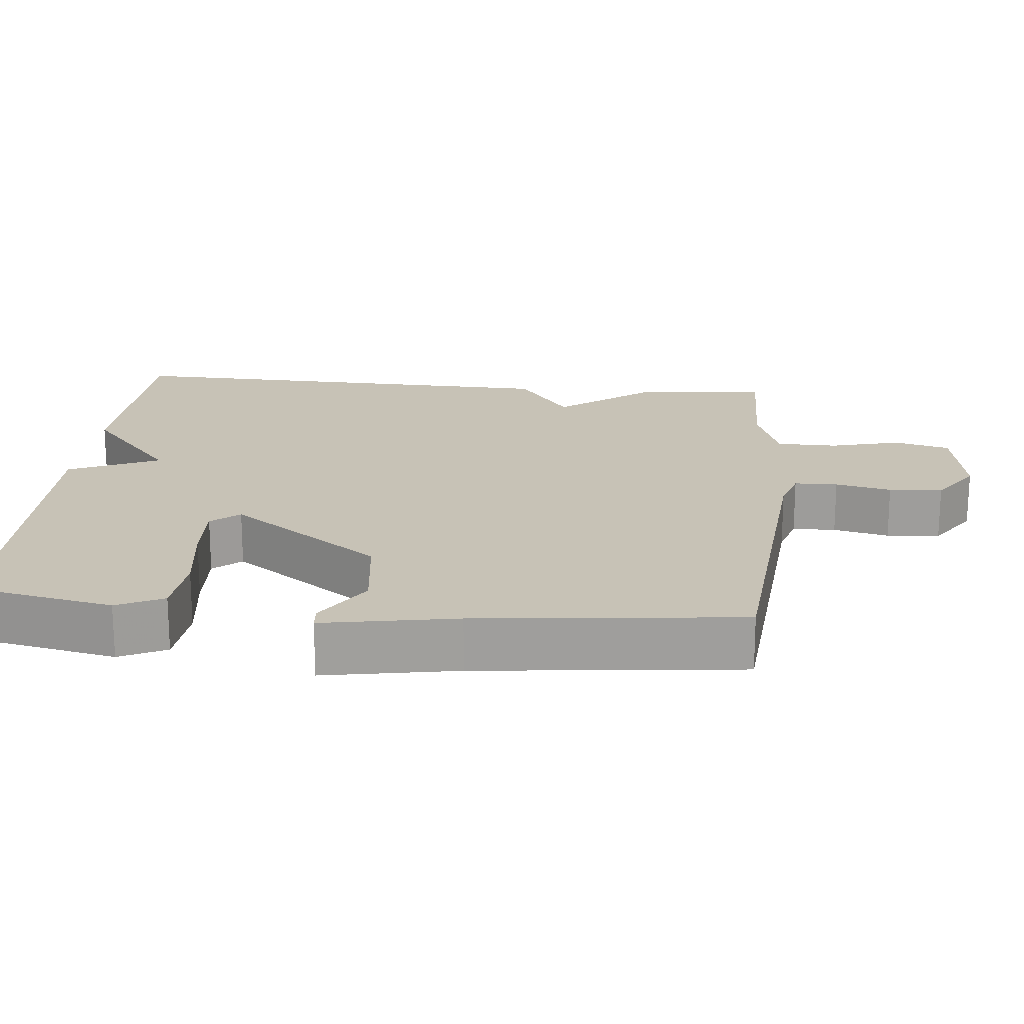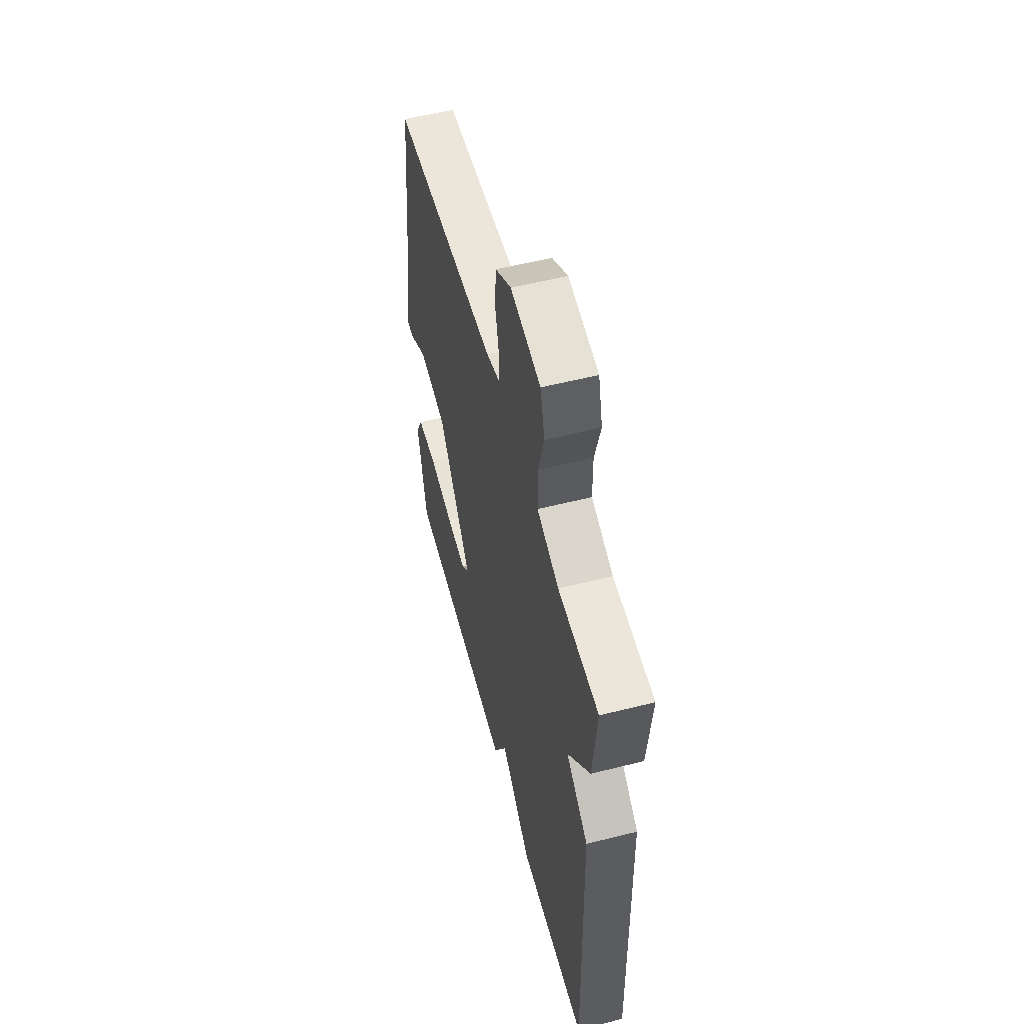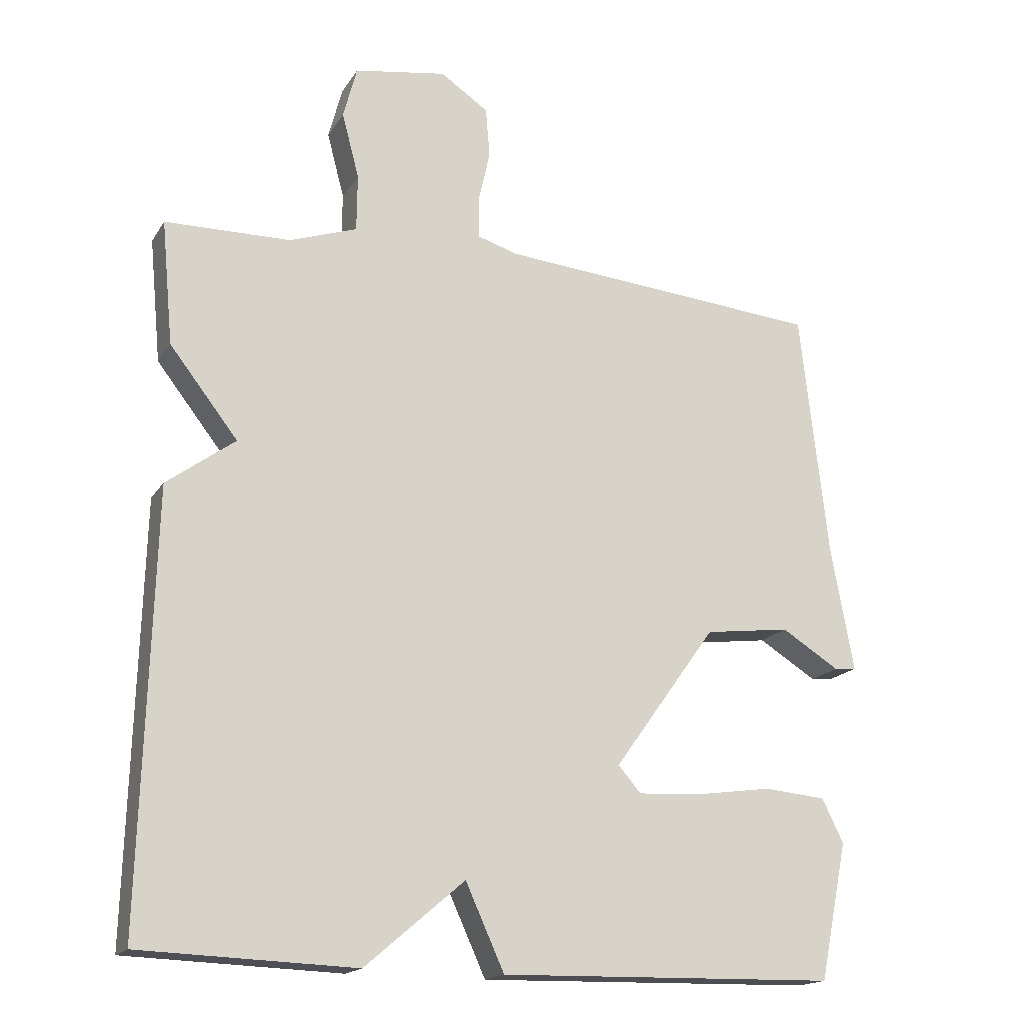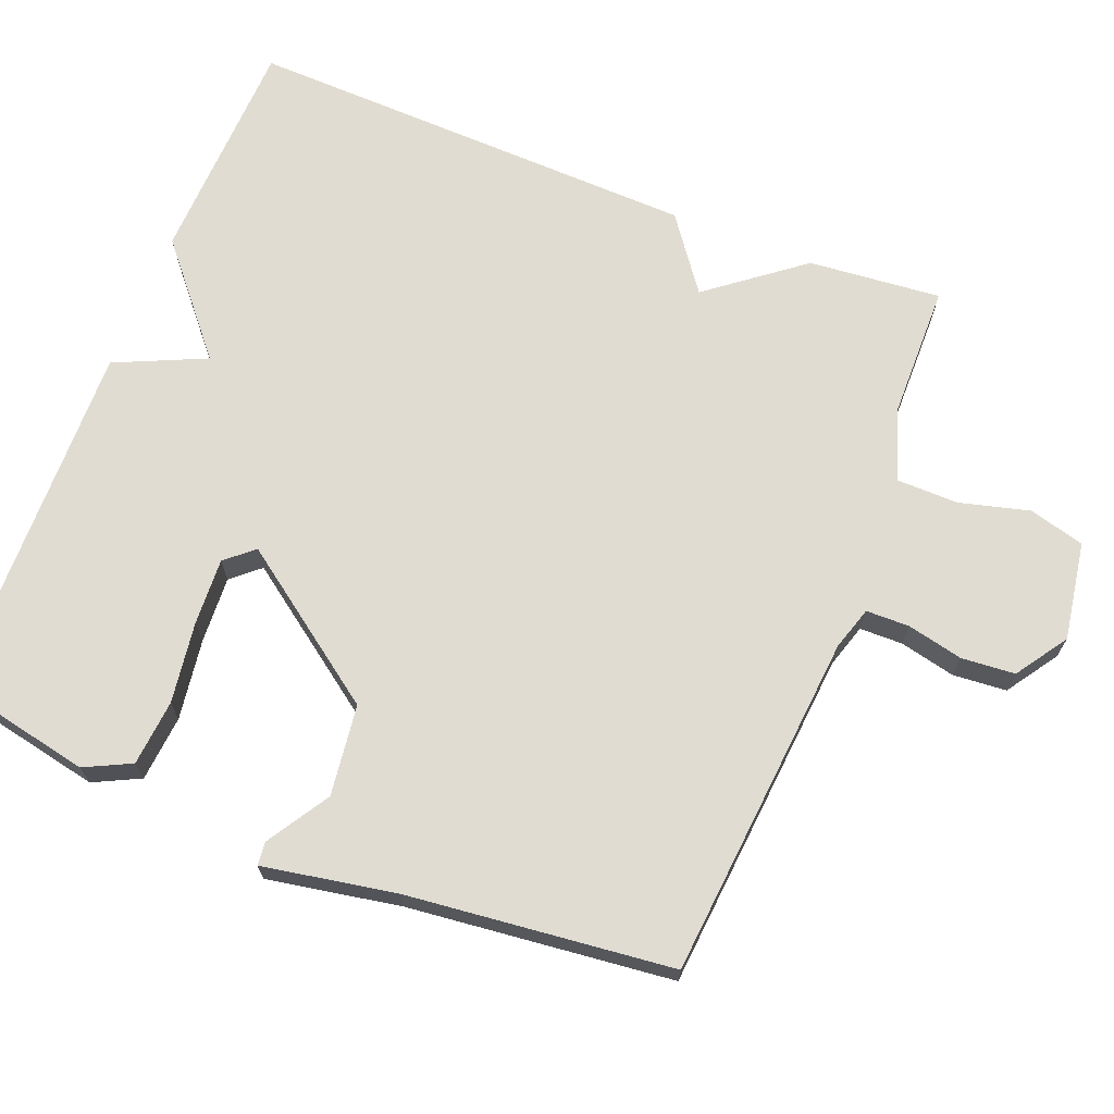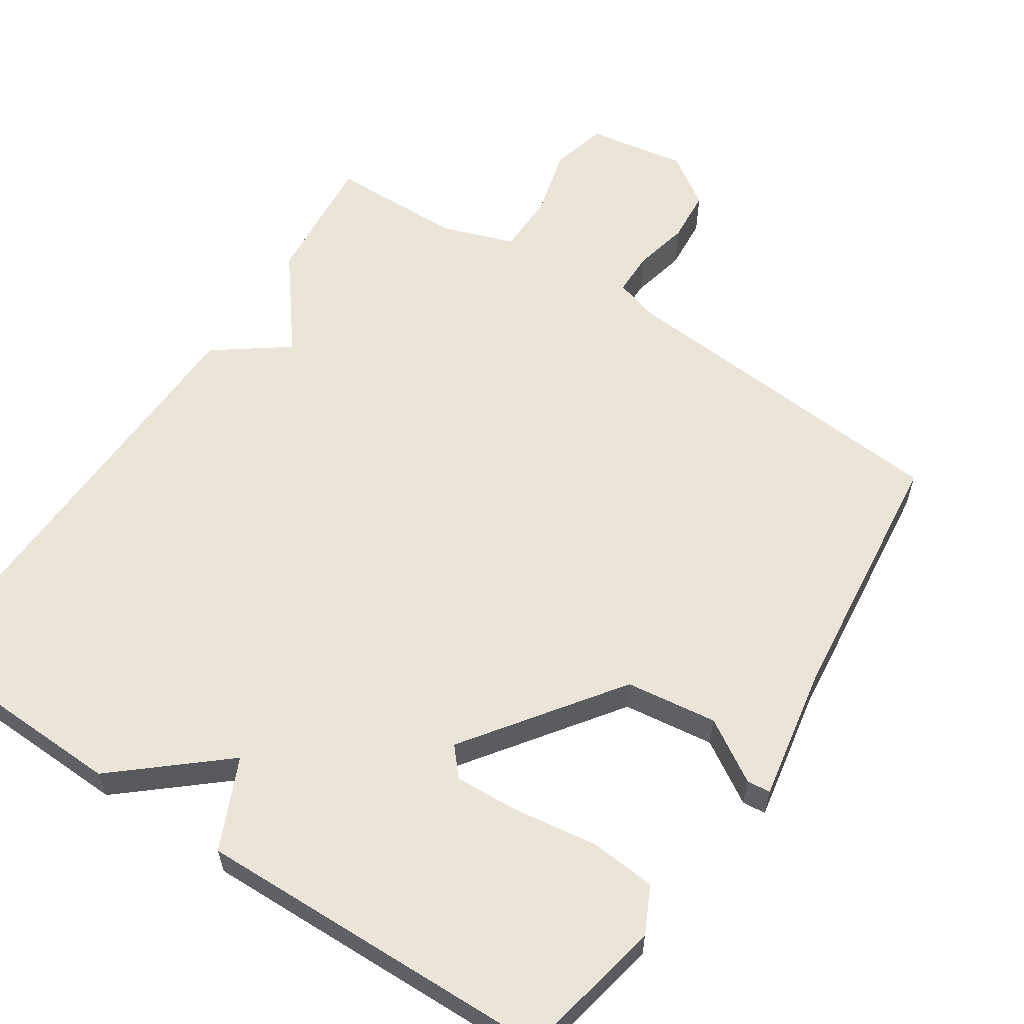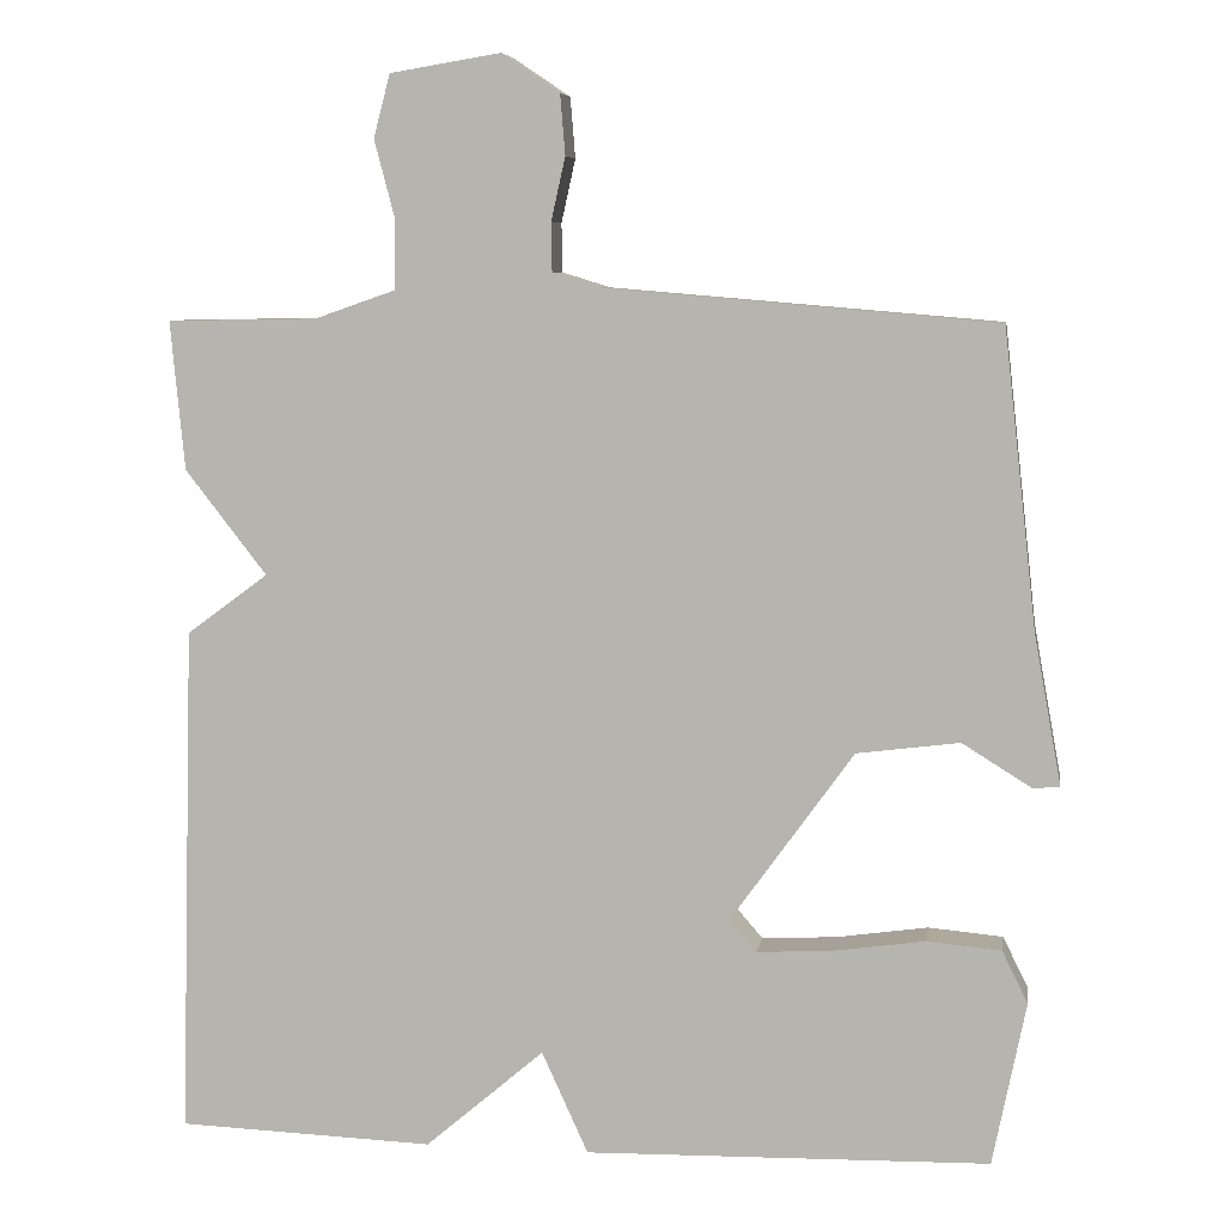
<metadata>
{"format":"obj","ext":"obj","renderer":"f3d","projection":"perspective","resolution":1024,"background":"white","views":[{"elev":19.2,"azim":-84.3,"up":"+Y"},{"elev":55.9,"azim":75.2,"up":"+Z"},{"elev":-17.5,"azim":157.8,"up":"+Z"},{"elev":69.0,"azim":-68.3,"up":"+Y"},{"elev":59.1,"azim":-146.6,"up":"+Y"},{"elev":7.0,"azim":-171.0,"up":"+Z"}]}
</metadata>
<code>
v 0.5 0.07 -0.5
v 0.189 0.07 -0.511
v 0.045 0.07 -0.388
v -0.011 0.07 -0.511
v -0.5 0.07 -0.5
v -0.54 0.07 -0.302
v -0.509 0.07 -0.239
v -0.419 0.07 -0.231
v -0.308 0.07 -0.247
v -0.217 0.07 -0.252
v -0.184 0.07 -0.214
v -0.333 0.07 -0.007
v -0.457 0.07 0.009
v -0.541 0.07 -0.043
v -0.573 0.07 -0.04
v -0.54 0.07 0.141
v -0.5 0.07 0.5
v -0.029 0.07 0.54
v 0.03 0.07 0.558
v 0.031 0.07 0.617
v 0.014 0.07 0.693
v 0.02 0.07 0.766
v 0.09 0.07 0.813
v 0.224 0.07 0.791
v 0.244 0.07 0.715
v 0.219 0.07 0.62
v 0.22 0.07 0.537
v 0.318 0.07 0.503
v 0.5 0.07 0.5
v 0.483 0.07 0.32
v 0.384 0.07 0.193
v 0.483 0.07 0.12
v 0.5 0 -0.5
v 0.189 0 -0.511
v 0.045 0 -0.388
v -0.011 0 -0.511
v -0.5 0 -0.5
v -0.54 0 -0.302
v -0.509 0 -0.239
v -0.419 0 -0.231
v -0.308 0 -0.247
v -0.217 0 -0.252
v -0.184 0 -0.214
v -0.333 0 -0.007
v -0.457 0 0.009
v -0.541 0 -0.043
v -0.573 0 -0.04
v -0.54 0 0.141
v -0.5 0 0.5
v -0.029 0 0.54
v 0.03 0 0.558
v 0.031 0 0.617
v 0.014 0 0.693
v 0.02 0 0.766
v 0.09 0 0.813
v 0.224 0 0.791
v 0.244 0 0.715
v 0.219 0 0.62
v 0.22 0 0.537
v 0.318 0 0.503
v 0.5 0 0.5
v 0.483 0 0.32
v 0.384 0 0.193
v 0.483 0 0.12
f 1 2 3
f 32 1 3
f 31 32 3
f 28 29 30 31
f 27 28 31 3
f 26 27 3 4
f 24 25 26
f 23 24 26
f 22 23 26
f 21 22 26
f 20 21 26
f 19 20 26
f 19 26 4
f 18 19 4
f 16 17 18
f 15 16 18
f 14 15 18
f 13 14 18
f 12 13 18
f 11 12 18
f 11 18 4
f 10 11 4
f 5 6 7
f 4 5 7
f 10 4 7
f 9 10 7
f 7 8 9
f 35 34 33
f 35 33 64
f 35 64 63
f 63 62 61 60
f 35 63 60 59
f 36 35 59 58
f 58 57 56
f 58 56 55
f 58 55 54
f 58 54 53
f 58 53 52
f 58 52 51
f 36 58 51
f 36 51 50
f 50 49 48
f 50 48 47
f 50 47 46
f 50 46 45
f 50 45 44
f 50 44 43
f 36 50 43
f 36 43 42
f 39 38 37
f 39 37 36
f 39 36 42
f 39 42 41
f 41 40 39
f 1 33 34 2
f 2 34 35 3
f 3 35 36 4
f 4 36 37 5
f 5 37 38 6
f 6 38 39 7
f 7 39 40 8
f 8 40 41 9
f 9 41 42 10
f 10 42 43 11
f 11 43 44 12
f 12 44 45 13
f 13 45 46 14
f 14 46 47 15
f 15 47 48 16
f 16 48 49 17
f 17 49 50 18
f 18 50 51 19
f 19 51 52 20
f 20 52 53 21
f 21 53 54 22
f 22 54 55 23
f 23 55 56 24
f 24 56 57 25
f 25 57 58 26
f 26 58 59 27
f 27 59 60 28
f 28 60 61 29
f 29 61 62 30
f 30 62 63 31
f 31 63 64 32
f 32 64 33 1

</code>
